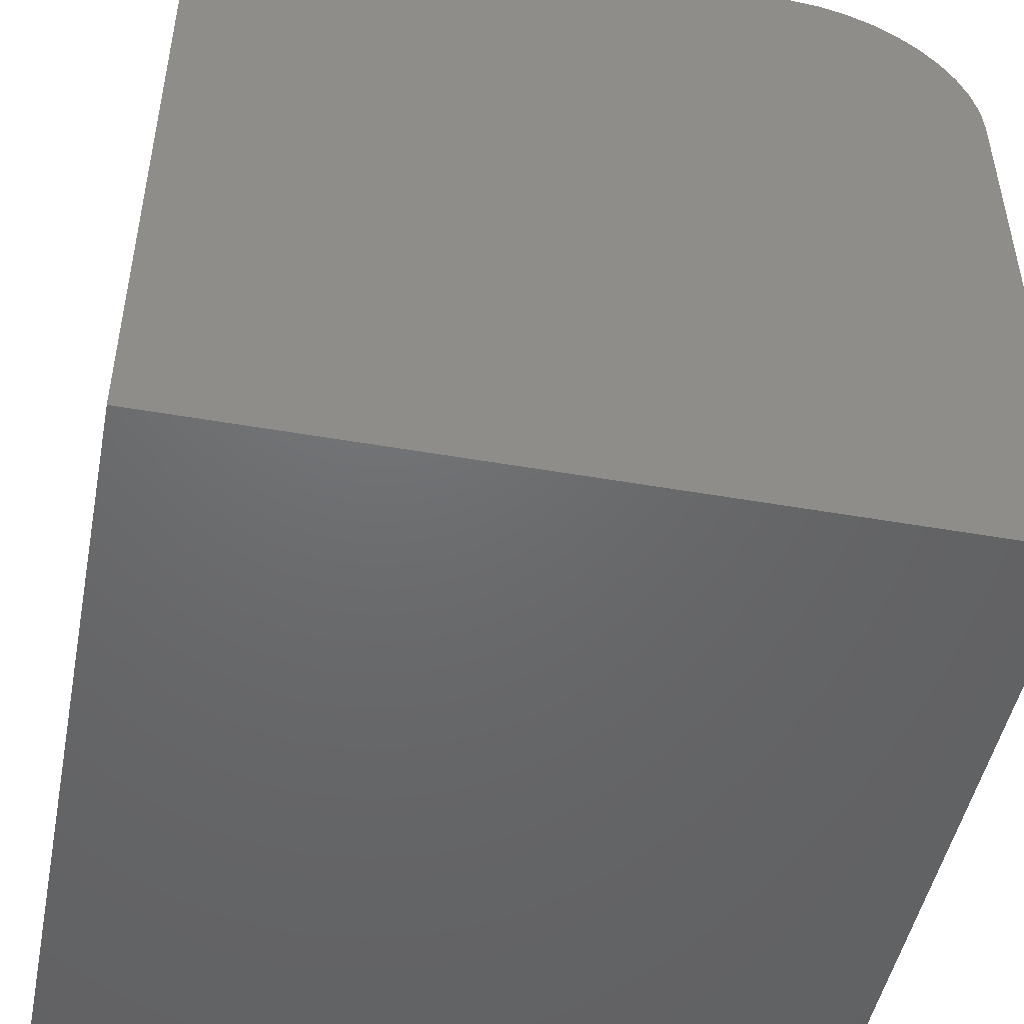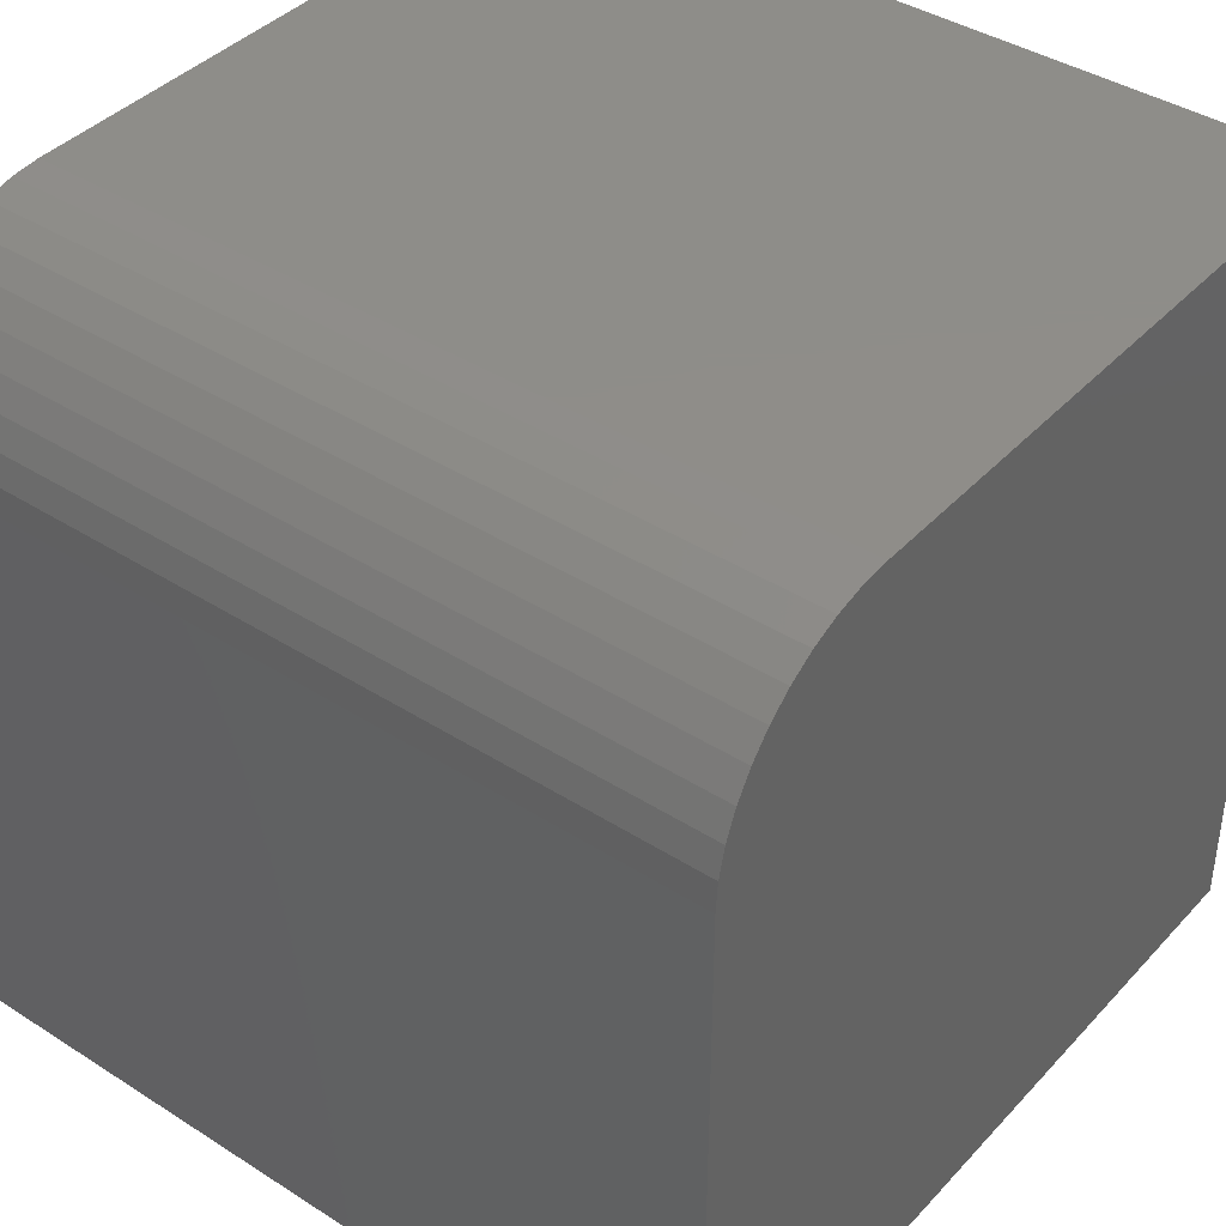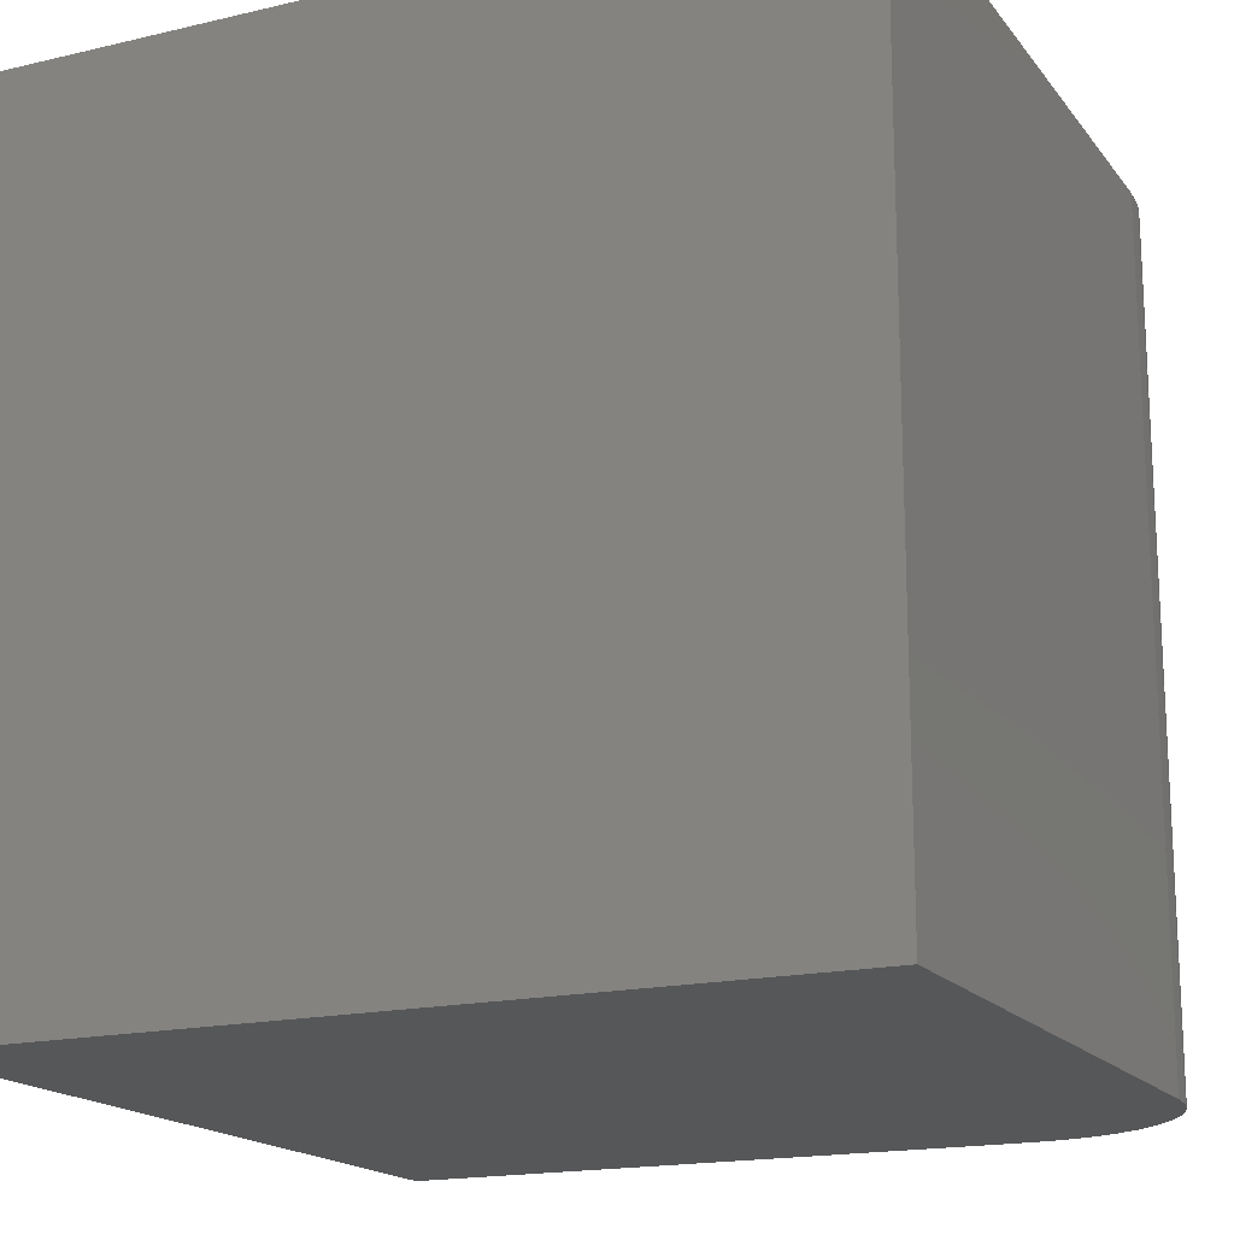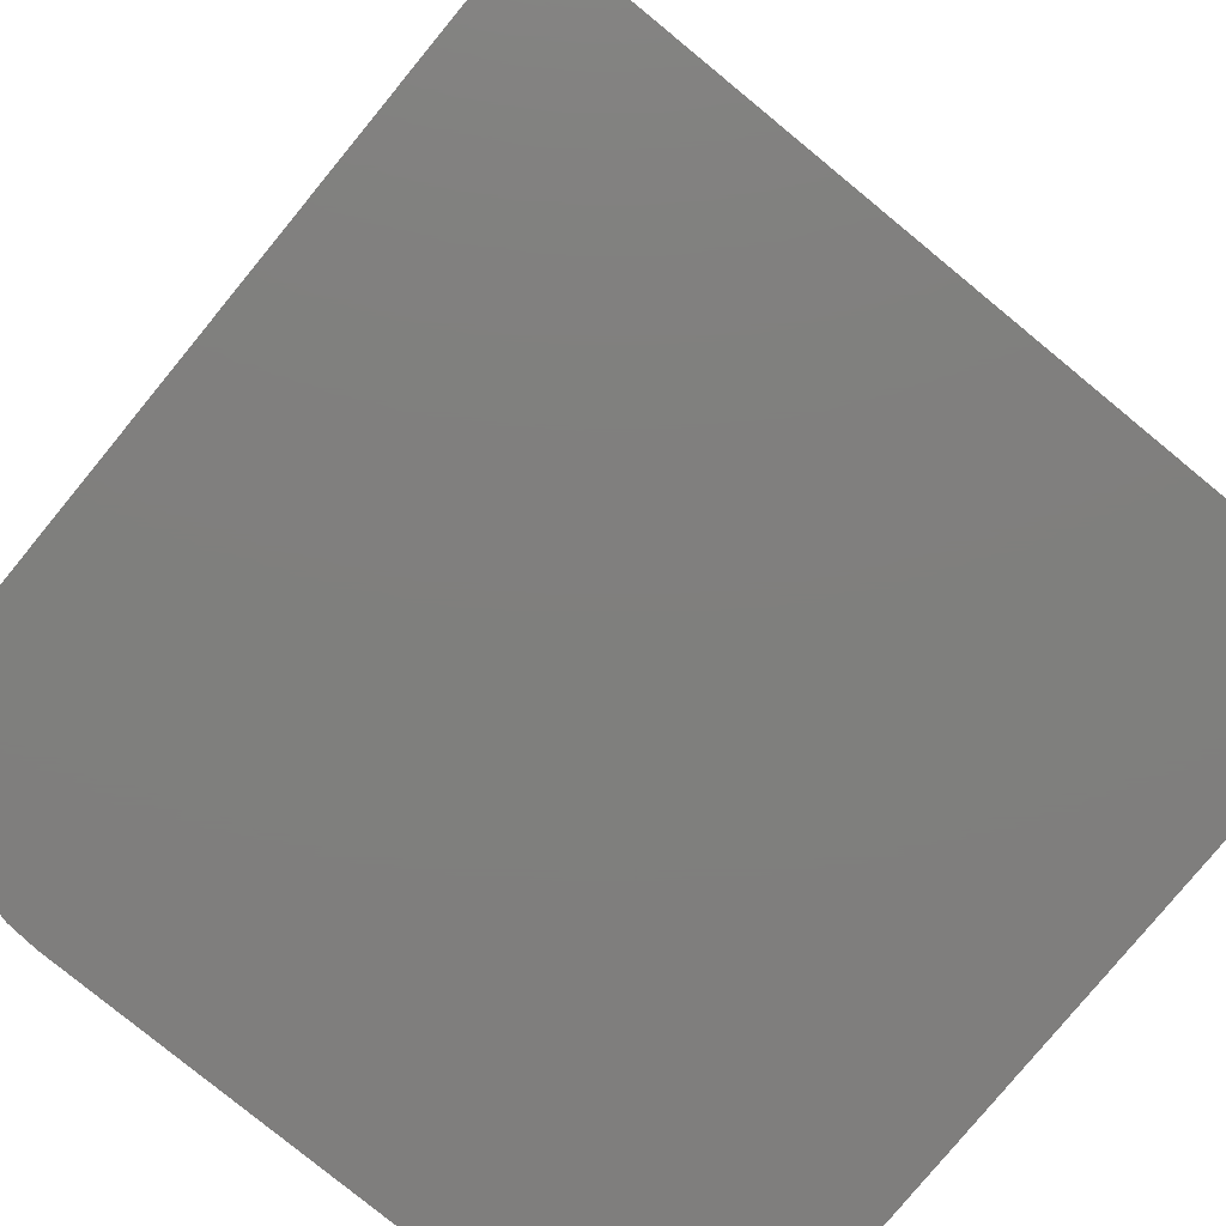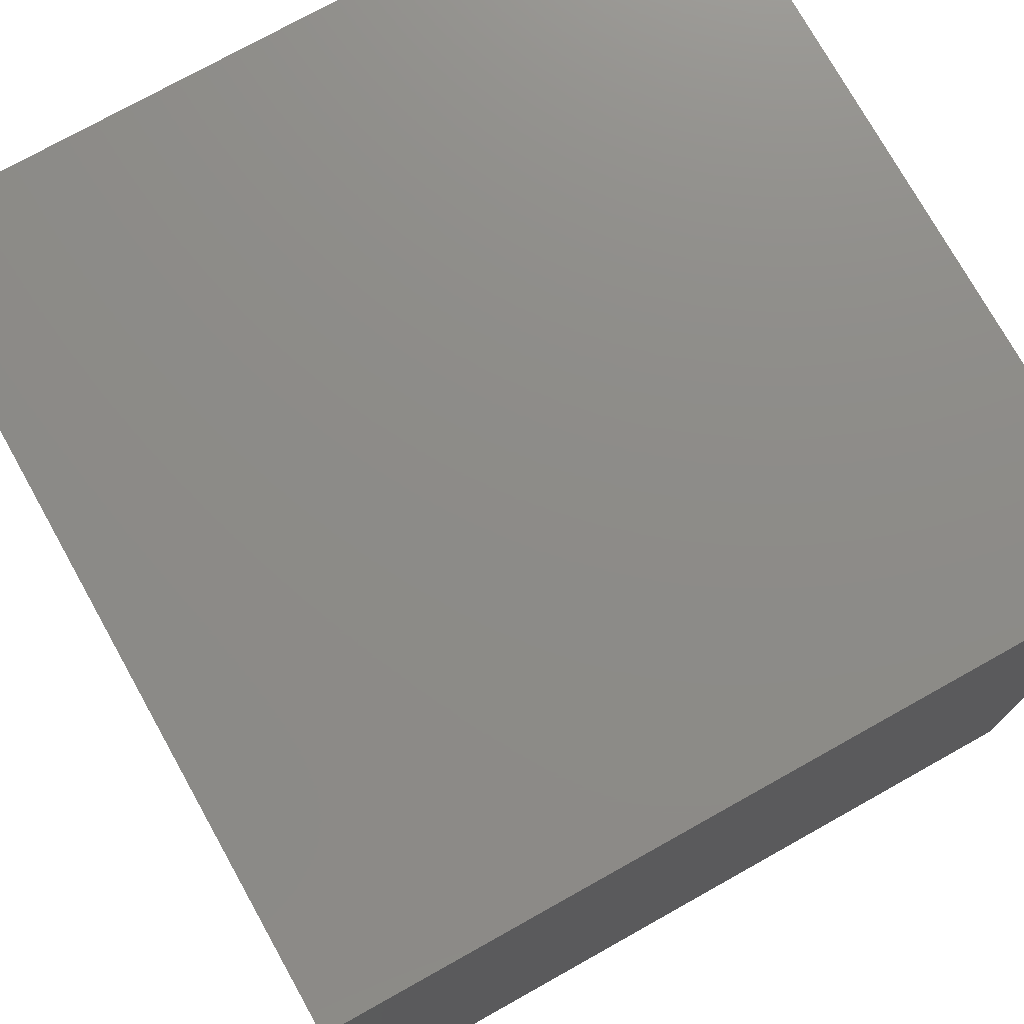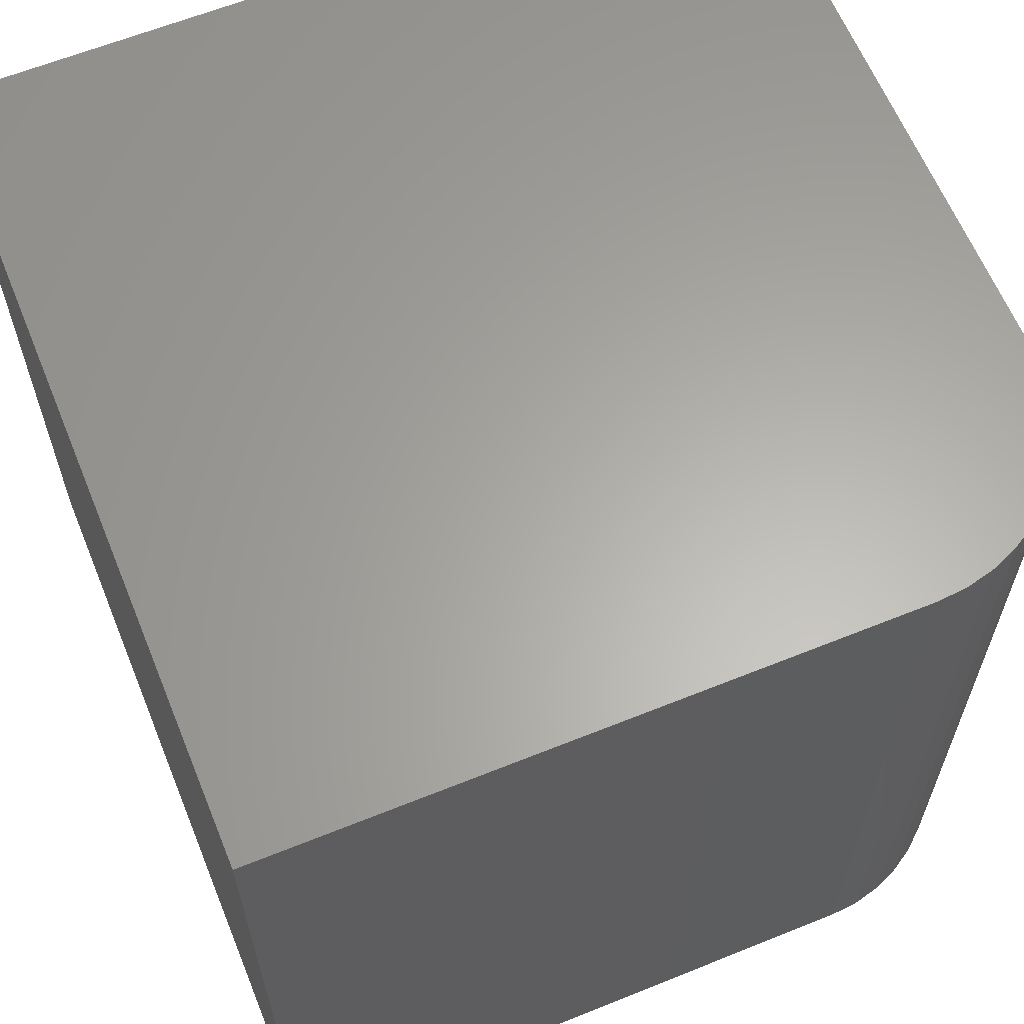
<metadata>
{"format":"stl","ext":"stl","renderer":"f3d","projection":"perspective","resolution":1024,"background":"white","views":[{"elev":-48.2,"azim":-11.1,"up":"+Z"},{"elev":40.4,"azim":128.1,"up":"+Z"},{"elev":-17.4,"azim":-64.9,"up":"+Y"},{"elev":-79.0,"azim":140.6,"up":"+Y"},{"elev":75.3,"azim":-119.2,"up":"+Y"},{"elev":62.8,"azim":-22.2,"up":"+Y"}]}
</metadata>
<code>
# stl→obj: 28 verts, 52 faces
v 0 10 10
v 0 10 0
v 0 0 10
v 0 0 0
v 7.691 10 10
v 7.691 0 10
v 10 0 7.691
v 10 0 0
v 10 10 7.691
v 10 10 0
v 8.053 10 9.972
v 8.405 10 9.887
v 8.74 10 9.748
v 9.748 10 8.74
v 9.887 10 8.405
v 9.559 10 9.048
v 9.324 10 9.324
v 9.048 10 9.559
v 9.972 10 8.053
v 8.74 0 9.748
v 8.405 0 9.887
v 8.053 0 9.972
v 9.972 0 8.053
v 9.324 0 9.324
v 9.048 0 9.559
v 9.887 0 8.405
v 9.748 0 8.74
v 9.559 0 9.048
f 1 2 3
f 3 2 4
f 5 1 6
f 6 1 3
f 7 8 9
f 9 8 10
f 2 10 4
f 4 10 8
f 10 2 9
f 9 2 1
f 9 1 5
f 5 11 9
f 9 11 12
f 9 12 13
f 14 15 16
f 16 15 17
f 13 18 9
f 9 18 17
f 9 17 19
f 19 17 15
f 4 8 3
f 3 8 7
f 3 7 6
f 20 21 7
f 7 21 22
f 7 22 6
f 23 24 7
f 7 24 25
f 7 25 20
f 23 26 24
f 24 26 27
f 24 27 28
f 5 6 22
f 5 22 11
f 11 22 21
f 11 21 12
f 12 21 20
f 12 20 13
f 13 20 25
f 13 25 18
f 18 25 24
f 18 24 17
f 17 24 28
f 17 28 16
f 16 28 27
f 16 27 14
f 14 27 26
f 14 26 15
f 15 26 23
f 15 23 19
f 19 23 7
f 19 7 9

</code>
